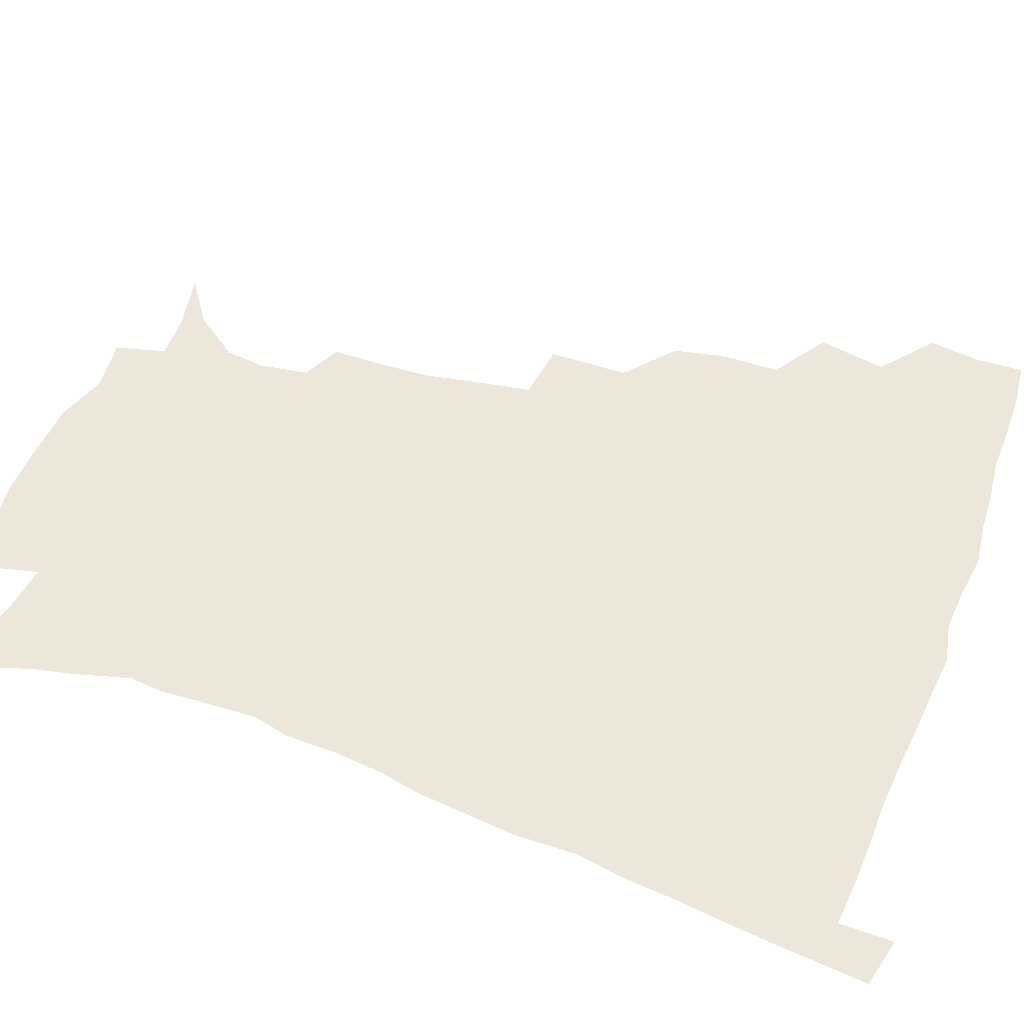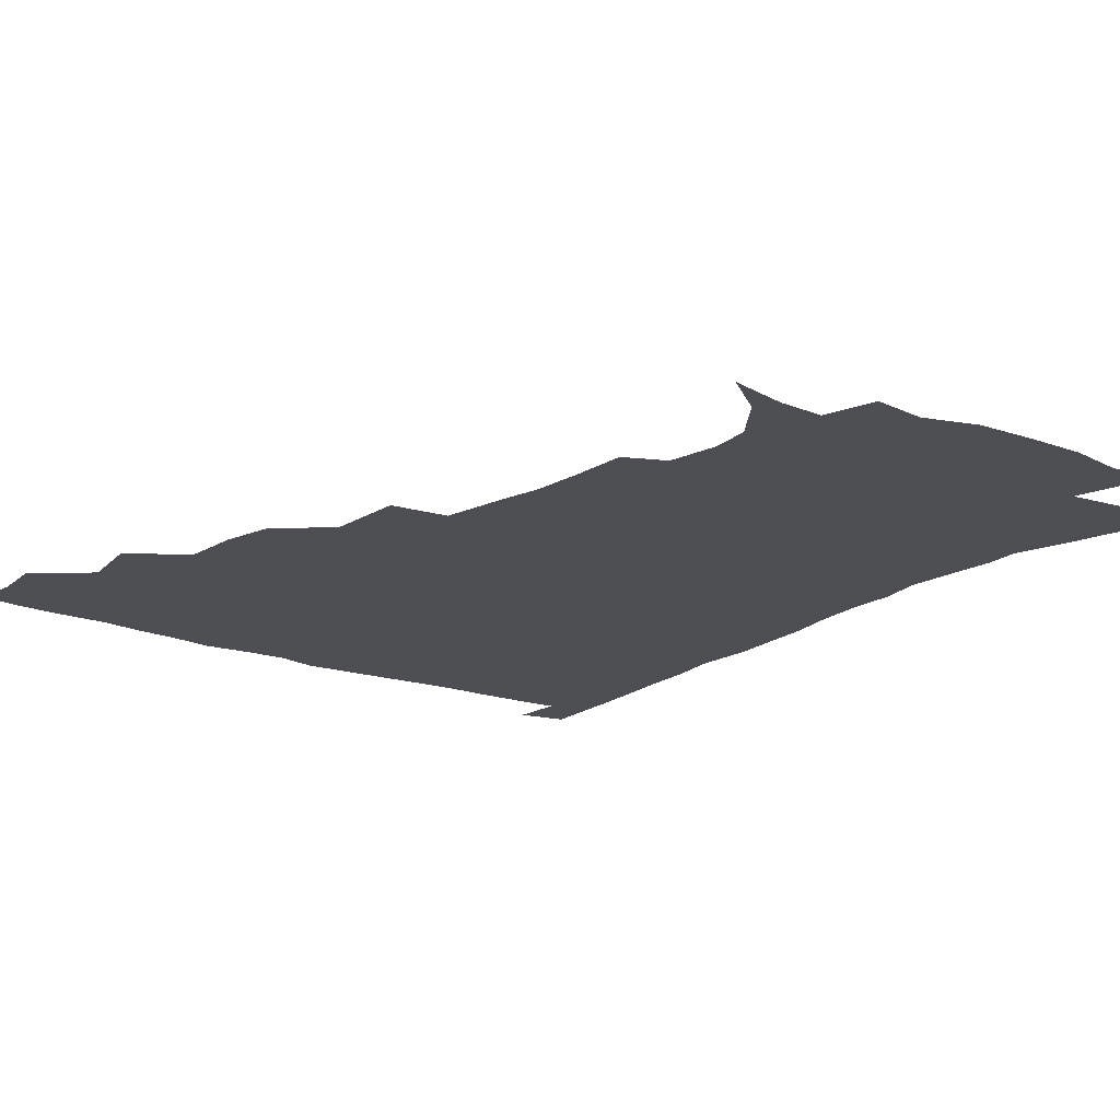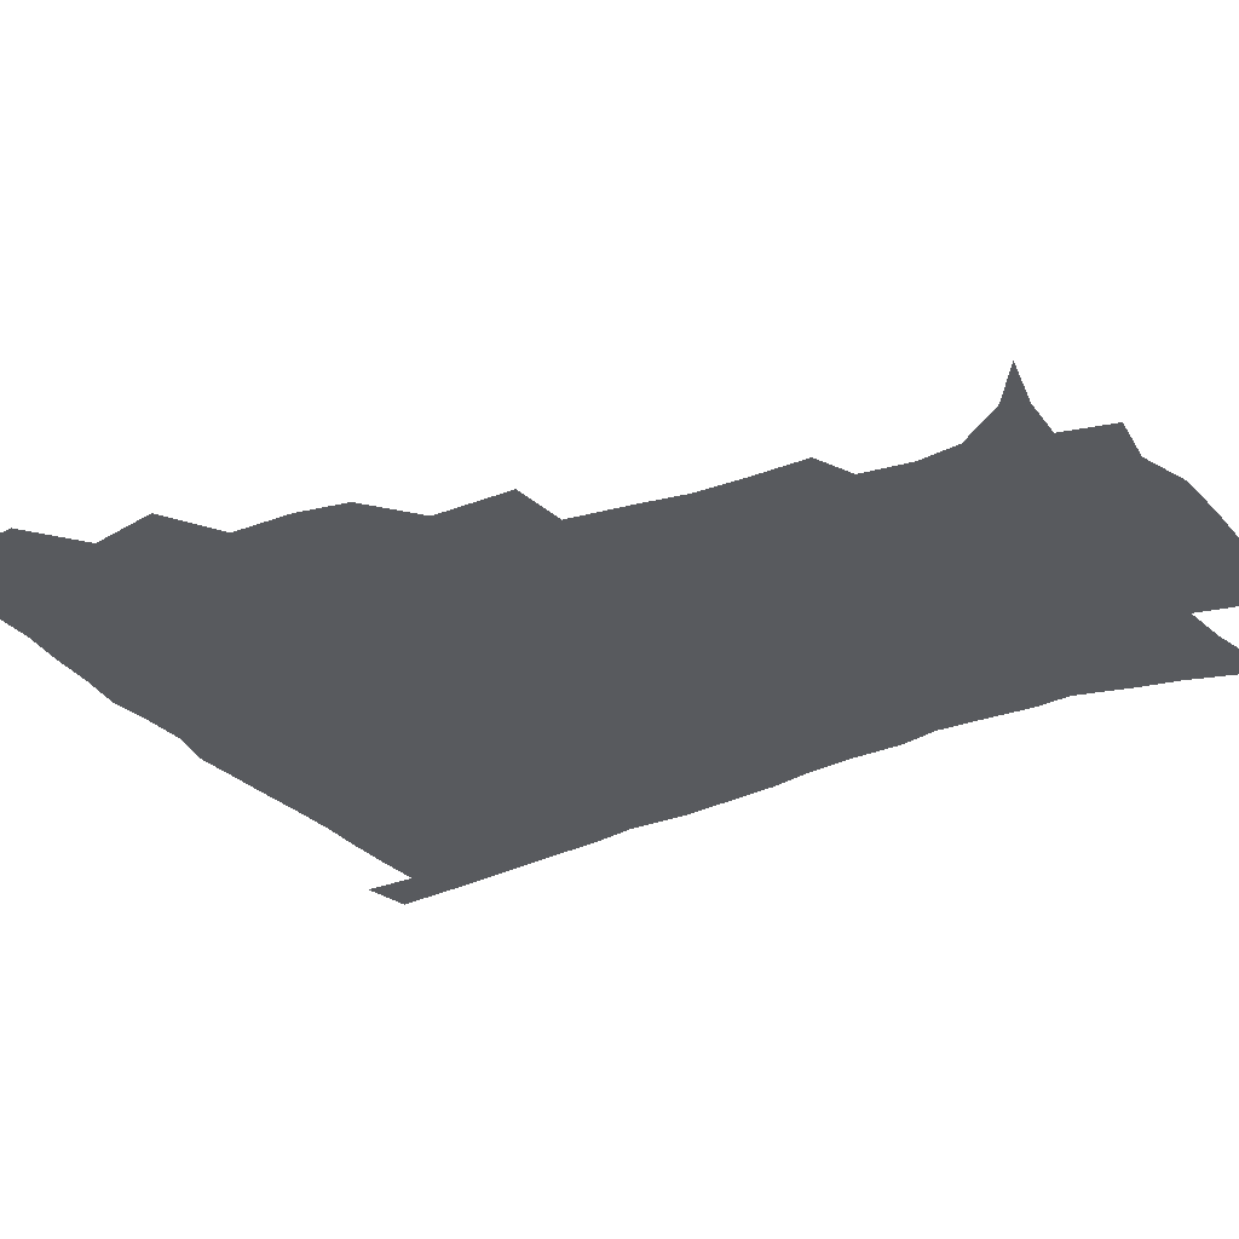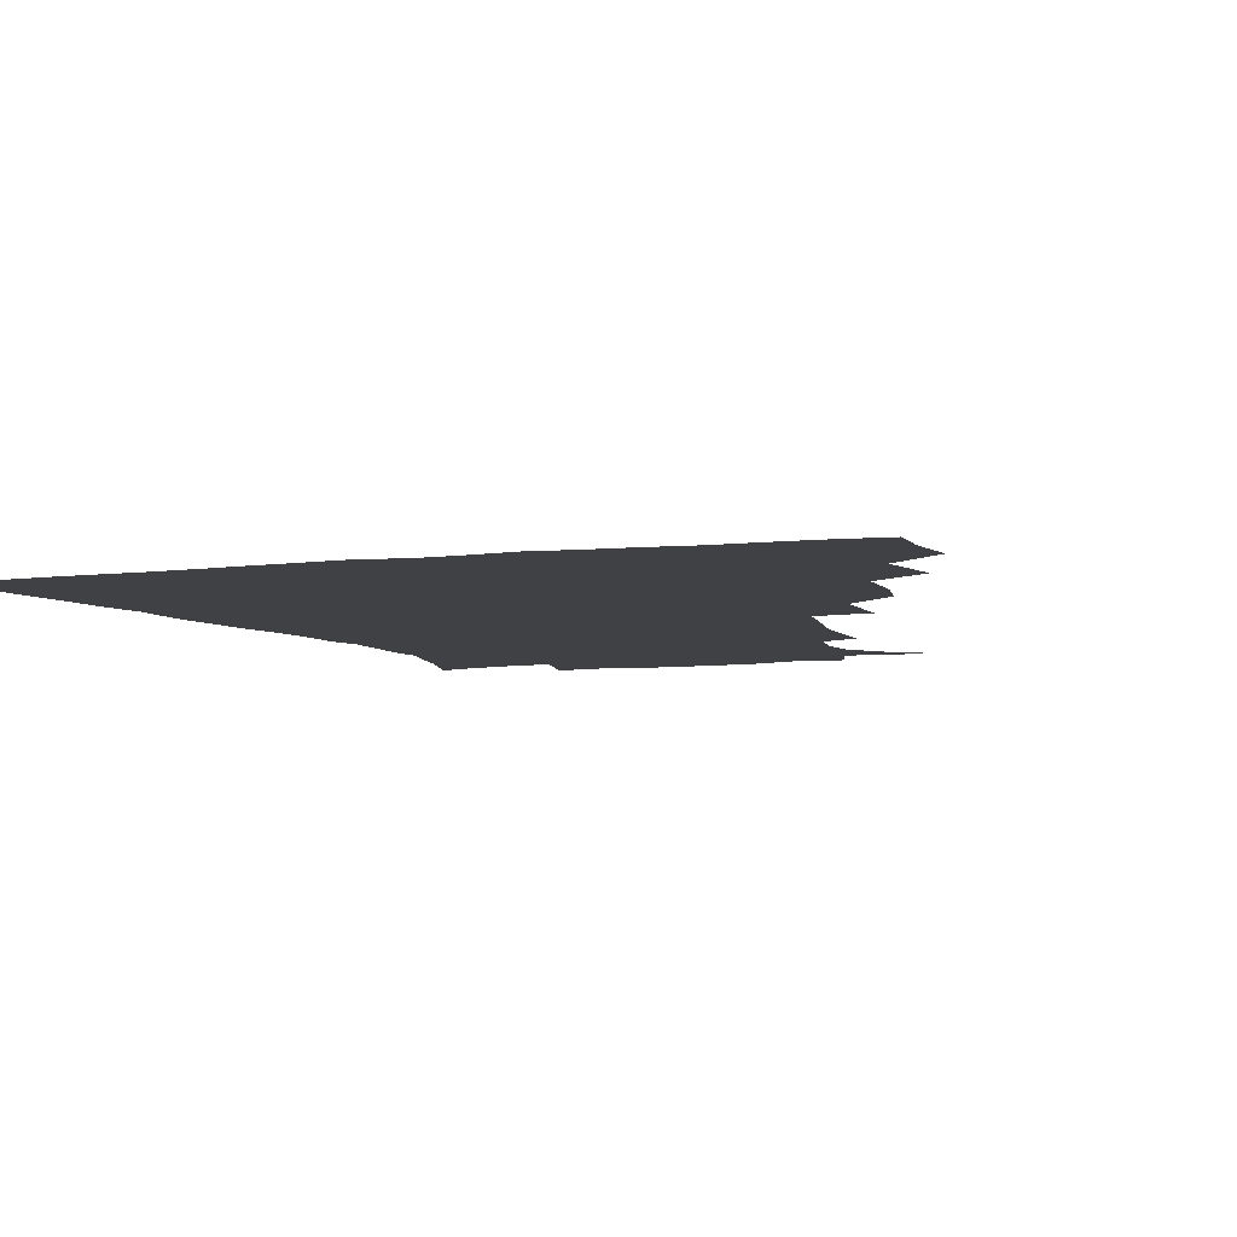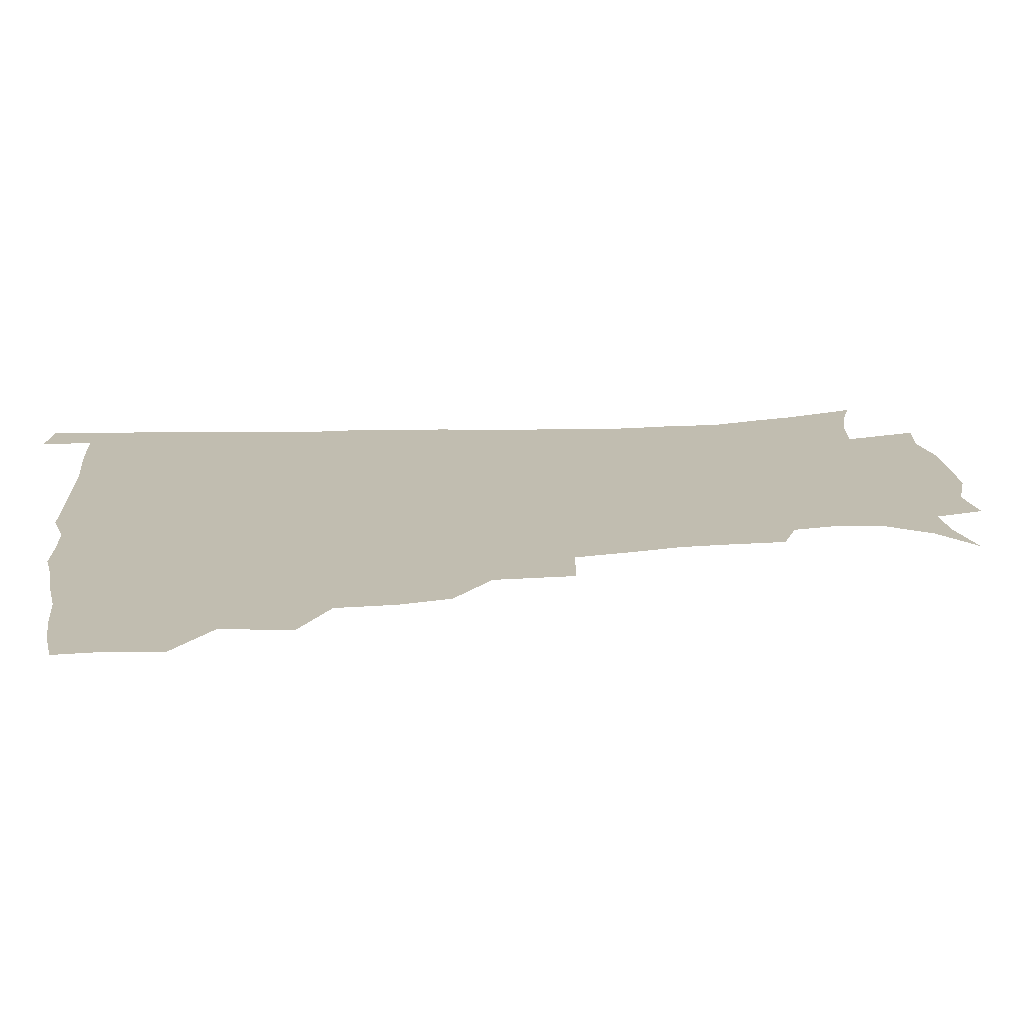
<metadata>
{"format":"obj","ext":"obj","renderer":"f3d","projection":"perspective","resolution":1024,"background":"white","views":[{"elev":53.1,"azim":111.0,"up":"+Z"},{"elev":-17.6,"azim":-37.7,"up":"+Z"},{"elev":-30.5,"azim":-58.8,"up":"+Z"},{"elev":-5.6,"azim":-158.5,"up":"+Z"},{"elev":16.7,"azim":-96.9,"up":"+Z"}]}
</metadata>
<code>
v 435.8 401.3 0
v 437.7 419.2 0
v 437 434.9 0
v 449.8 363.8 0
v 453.8 386.8 0
v 452.8 403.1 0
v 453.6 419.6 0
v 452.2 436.8 0
v 473.2 314.4 0
v 469.5 331.4 0
v 468.7 351.7 0
v 470.9 373.5 0
v 470.1 389.5 0
v 469.4 405 0
v 468.7 420.2 0
v 467.5 437.2 0
v 490.7 273.2 0
v 490 300.2 0
v 488.5 324.2 0
v 487 341.6 0
v 487.1 360.2 0
v 486.3 376 0
v 485.5 391.1 0
v 484.7 405.8 0
v 483.7 420.8 0
v 482.8 437 0
v 518.1 198.7 0
v 517.7 217.3 0
v 516.7 234.6 0
v 513.7 249.1 0
v 509.9 270.9 0
v 506.2 291.1 0
v 504.2 310.4 0
v 501.8 326.2 0
v 501.3 343.7 0
v 501.7 361.9 0
v 501.3 377.4 0
v 500.4 392 0
v 499.6 406.4 0
v 498.7 420.7 0
v 497.5 438.7 0
v 505.7 135.5 0
v 521.4 146.7 0
v 532.5 162.4 0
v 534 176.1 0
v 531.2 192.5 0
v 530.7 214 0
v 529.2 230.7 0
v 527.1 246.5 0
v 524.4 263.4 0
v 521.8 281.7 0
v 520.2 300.3 0
v 519.6 318.9 0
v 518.7 334.4 0
v 516.9 348.5 0
v 517.1 364.8 0
v 516.1 378.6 0
v 515 392.7 0
v 514 407.1 0
v 513.1 421.7 0
v 512 439.6 0
v 525.2 139.5 0
v 537.2 153.4 0
v 543.6 170.9 0
v 543.3 187.2 0
v 541.8 203.1 0
v 542.2 224.7 0
v 539.9 238.3 0
v 538 253.6 0
v 536.2 270.8 0
v 534.1 286 0
v 533.3 304.8 0
v 532.6 319.6 0
v 532.3 336.5 0
v 531.5 350.9 0
v 531 365.3 0
v 531.3 379.8 0
v 529.5 393.5 0
v 528.9 407.5 0
v 527.7 423 0
v 526.3 441.5 0
v 540.4 139.8 0
v 552.8 162.2 0
v 554.9 179.9 0
v 553.9 194.3 0
v 553.7 212.9 0
v 553.2 230.8 0
v 551.4 244.6 0
v 550.3 261.1 0
v 548.4 274.3 0
v 547.1 290.2 0
v 546.1 304.9 0
v 546.3 322.9 0
v 546.2 338.1 0
v 545.5 351.9 0
v 545 365.6 0
v 545.2 380.2 0
v 544.5 393.5 0
v 544 407.1 0
v 542.7 422.4 0
v 541.2 439.7 0
v 545.1 122.8 0
v 558.9 146.7 0
v 564.5 165.6 0
v 565.8 184.6 0
v 565.6 200.5 0
v 564.9 217 0
v 564.4 233 0
v 562.9 247.6 0
v 562 263.1 0
v 561.1 278.1 0
v 560.1 292.8 0
v 560.5 310.5 0
v 559.4 323.3 0
v 560 340.2 0
v 559.4 352.8 0
v 559.7 367.2 0
v 559.1 380.4 0
v 558.4 393.9 0
v 558.1 407.5 0
v 557.2 421.8 0
v 555.6 438.8 0
v 562.6 124.6 0
v 573.3 148.7 0
v 576.9 169.8 0
v 577.2 185.3 0
v 576.8 202.3 0
v 575.6 220.6 0
v 576.5 237.6 0
v 574.8 249.9 0
v 574.4 265.5 0
v 573.8 279.4 0
v 573.1 294.1 0
v 573.3 311.7 0
v 573.6 326.6 0
v 573.3 340 0
v 573.2 353.5 0
v 573.7 368.2 0
v 573 380.8 0
v 573 394.2 0
v 572.2 408.1 0
v 571.3 422.5 0
v 569.4 441.7 0
v 579.6 118.8 0
v 587.2 150 0
v 588.6 169.9 0
v 589 187.4 0
v 588.7 205.2 0
v 587.7 218.1 0
v 586.5 240.8 0
v 587.1 252.6 0
v 587.1 266.2 0
v 586.6 281.4 0
v 586.2 295.9 0
v 586.3 312.3 0
v 586.5 327.1 0
v 586.9 340.3 0
v 586.9 353.4 0
v 587.2 367.8 0
v 587.3 381 0
v 587.2 394.4 0
v 586.9 407.9 0
v 585.5 423.6 0
v 583.7 440.5 0
v 598.9 117.5 0
v 600.9 149.5 0
v 600.8 170.1 0
v 600.7 189 0
v 600.3 205.6 0
v 600.7 218.6 0
v 599.8 233.6 0
v 599.3 248.4 0
v 598.7 266.8 0
v 599 282.3 0
v 599 296.7 0
v 599.2 312.3 0
v 599.7 325.5 0
v 600.1 340.9 0
v 600.6 354.1 0
v 601.1 368 0
v 601.5 381.2 0
v 601.4 394.6 0
v 601.1 408.6 0
v 600 423.6 0
v 598.3 439.4 0
v 617.7 117.1 0
v 614.8 149.2 0
v 613.7 168.2 0
v 612.4 187.7 0
v 611.8 204.2 0
v 612 221.2 0
v 611.3 236.4 0
v 611.2 253 0
v 611.3 266.3 0
v 611.1 282.2 0
v 611.6 296.5 0
v 612 310.8 0
v 612.7 326.2 0
v 613.2 339.8 0
v 614 354.5 0
v 614.7 368.1 0
v 615.4 381.2 0
v 616.2 394.6 0
v 616.5 407.9 0
v 615.4 422.6 0
v 613.8 438 0
v 635.5 119.9 0
v 629.9 145.7 0
v 626.2 168.1 0
v 624.7 185.2 0
v 623.3 203.3 0
v 622.9 221 0
v 622.7 236.2 0
v 622.8 250.6 0
v 623.2 265.9 0
v 623.6 279.4 0
v 623.9 294.7 0
v 624.8 308.2 0
v 624.8 326.6 0
v 626.1 339.3 0
v 626.9 354.4 0
v 628.1 367 0
v 629.1 380.7 0
v 629.9 394.2 0
v 630.6 407.9 0
v 630.8 421.8 0
v 629.6 436.9 0
v 652 117.2 0
v 645.3 143.4 0
v 640.5 163.1 0
v 636.6 183.9 0
v 634.9 201.1 0
v 633.9 218.5 0
v 634.3 232.5 0
v 635.4 244.7 0
v 634.3 264 0
v 635.5 277.3 0
v 636 292.3 0
v 638.2 304.1 0
v 638.1 321.5 0
v 639.3 335.9 0
v 639.4 352.7 0
v 641.4 365.6 0
v 642.6 381.5 0
v 643.7 394 0
v 644.6 407.6 0
v 645.3 421.4 0
v 644.5 436.8 0
v 661.8 141.3 0
v 653.4 162 0
v 649.7 179 0
v 647.1 196.2 0
v 645.5 213.2 0
v 645.3 229 0
v 646.2 242.6 0
v 646.8 257.2 0
v 647.3 273 0
v 648.8 286.7 0
v 649.6 303.3 0
v 650.6 318.1 0
v 652.9 331.2 0
v 653.5 347.3 0
v 654.7 362.8 0
v 655.4 379.5 0
v 657.2 393.3 0
v 658.7 406.9 0
v 659.6 421.1 0
v 659.8 436.2 0
v 676.4 137.7 0
v 669 155.3 0
v 663.5 172.7 0
v 660.5 188.6 0
v 658.2 204.9 0
v 657.5 220.6 0
v 657.6 235.7 0
v 658.4 250.2 0
v 659.6 265.1 0
v 660.1 281.8 0
v 661.7 296.8 0
v 664.8 309.6 0
v 665.1 327.5 0
v 665.8 344.6 0
v 667.7 359.6 0
v 669.4 375.2 0
v 671.3 390.4 0
v 672.8 405.8 0
v 674.2 420.3 0
v 675.1 435.1 0
v 674.9 453 0
v 690.3 132.6 0
v 685.8 145.7 0
v 681.1 160 0
v 678 173.6 0
v 672.6 192.5 0
v 673.7 203.5 0
v 672.5 219.6 0
v 671.6 236.8 0
v 674.4 249.3 0
v 674.6 267 0
v 676.1 283.1 0
v 679 297.6 0
v 680.5 314.4 0
v 682 331 0
v 681.4 352.1 0
v 684 367.8 0
v 685.4 386.4 0
v 687.3 403.4 0
v 688.9 419 0
v 690.1 434.2 0
v 691.4 449.5 0
f 5 6 1
f 1 6 2
f 6 7 2
f 2 7 3
f 7 8 3
f 11 12 4
f 4 12 5
f 12 13 5
f 5 13 6
f 13 14 6
f 6 14 7
f 14 15 7
f 7 15 8
f 15 16 8
f 18 19 9
f 9 19 10
f 19 20 10
f 10 20 11
f 20 21 11
f 11 21 12
f 21 22 12
f 12 22 13
f 22 23 13
f 13 23 14
f 23 24 14
f 14 24 15
f 24 25 15
f 15 25 16
f 25 26 16
f 31 32 17
f 17 32 18
f 32 33 18
f 18 33 19
f 33 34 19
f 19 34 20
f 34 35 20
f 20 35 21
f 35 36 21
f 21 36 22
f 36 37 22
f 22 37 23
f 37 38 23
f 23 38 24
f 38 39 24
f 24 39 25
f 39 40 25
f 25 40 26
f 40 41 26
f 46 47 27
f 27 47 28
f 47 48 28
f 28 48 29
f 48 49 29
f 29 49 30
f 49 50 30
f 30 50 31
f 50 51 31
f 31 51 32
f 51 52 32
f 32 52 33
f 52 53 33
f 33 53 34
f 53 54 34
f 34 54 35
f 54 55 35
f 35 55 36
f 55 56 36
f 36 56 37
f 56 57 37
f 37 57 38
f 57 58 38
f 38 58 39
f 58 59 39
f 39 59 40
f 59 60 40
f 40 60 41
f 60 61 41
f 42 62 43
f 62 63 43
f 43 63 44
f 63 64 44
f 44 64 45
f 64 65 45
f 45 65 46
f 65 66 46
f 46 66 47
f 66 67 47
f 47 67 48
f 67 68 48
f 48 68 49
f 68 69 49
f 49 69 50
f 69 70 50
f 50 70 51
f 70 71 51
f 51 71 52
f 71 72 52
f 52 72 53
f 72 73 53
f 53 73 54
f 73 74 54
f 54 74 55
f 74 75 55
f 55 75 56
f 75 76 56
f 56 76 57
f 76 77 57
f 57 77 58
f 77 78 58
f 58 78 59
f 78 79 59
f 59 79 60
f 79 80 60
f 60 80 61
f 80 81 61
f 62 82 63
f 82 83 63
f 63 83 64
f 83 84 64
f 64 84 65
f 84 85 65
f 65 85 66
f 85 86 66
f 66 86 67
f 86 87 67
f 67 87 68
f 87 88 68
f 68 88 69
f 88 89 69
f 69 89 70
f 89 90 70
f 70 90 71
f 90 91 71
f 71 91 72
f 91 92 72
f 72 92 73
f 92 93 73
f 73 93 74
f 93 94 74
f 74 94 75
f 94 95 75
f 75 95 76
f 95 96 76
f 76 96 77
f 96 97 77
f 77 97 78
f 97 98 78
f 78 98 79
f 98 99 79
f 79 99 80
f 99 100 80
f 80 100 81
f 100 101 81
f 102 103 82
f 82 103 83
f 103 104 83
f 83 104 84
f 104 105 84
f 84 105 85
f 105 106 85
f 85 106 86
f 106 107 86
f 86 107 87
f 107 108 87
f 87 108 88
f 108 109 88
f 88 109 89
f 109 110 89
f 89 110 90
f 110 111 90
f 90 111 91
f 111 112 91
f 91 112 92
f 112 113 92
f 92 113 93
f 113 114 93
f 93 114 94
f 114 115 94
f 94 115 95
f 115 116 95
f 95 116 96
f 116 117 96
f 96 117 97
f 117 118 97
f 97 118 98
f 118 119 98
f 98 119 99
f 119 120 99
f 99 120 100
f 120 121 100
f 100 121 101
f 121 122 101
f 102 123 103
f 123 124 103
f 103 124 104
f 124 125 104
f 104 125 105
f 125 126 105
f 105 126 106
f 126 127 106
f 106 127 107
f 127 128 107
f 107 128 108
f 128 129 108
f 108 129 109
f 129 130 109
f 109 130 110
f 130 131 110
f 110 131 111
f 131 132 111
f 111 132 112
f 132 133 112
f 112 133 113
f 133 134 113
f 113 134 114
f 134 135 114
f 114 135 115
f 135 136 115
f 115 136 116
f 136 137 116
f 116 137 117
f 137 138 117
f 117 138 118
f 138 139 118
f 118 139 119
f 139 140 119
f 119 140 120
f 140 141 120
f 120 141 121
f 141 142 121
f 121 142 122
f 142 143 122
f 123 144 124
f 144 145 124
f 124 145 125
f 145 146 125
f 125 146 126
f 146 147 126
f 126 147 127
f 147 148 127
f 127 148 128
f 148 149 128
f 128 149 129
f 149 150 129
f 129 150 130
f 150 151 130
f 130 151 131
f 151 152 131
f 131 152 132
f 152 153 132
f 132 153 133
f 153 154 133
f 133 154 134
f 154 155 134
f 134 155 135
f 155 156 135
f 135 156 136
f 156 157 136
f 136 157 137
f 157 158 137
f 137 158 138
f 158 159 138
f 138 159 139
f 159 160 139
f 139 160 140
f 160 161 140
f 140 161 141
f 161 162 141
f 141 162 142
f 162 163 142
f 142 163 143
f 163 164 143
f 144 165 145
f 165 166 145
f 145 166 146
f 166 167 146
f 146 167 147
f 167 168 147
f 147 168 148
f 168 169 148
f 148 169 149
f 169 170 149
f 149 170 150
f 170 171 150
f 150 171 151
f 171 172 151
f 151 172 152
f 172 173 152
f 152 173 153
f 173 174 153
f 153 174 154
f 174 175 154
f 154 175 155
f 175 176 155
f 155 176 156
f 176 177 156
f 156 177 157
f 177 178 157
f 157 178 158
f 178 179 158
f 158 179 159
f 179 180 159
f 159 180 160
f 180 181 160
f 160 181 161
f 181 182 161
f 161 182 162
f 182 183 162
f 162 183 163
f 183 184 163
f 163 184 164
f 184 185 164
f 165 186 166
f 186 187 166
f 166 187 167
f 187 188 167
f 167 188 168
f 188 189 168
f 168 189 169
f 189 190 169
f 169 190 170
f 190 191 170
f 170 191 171
f 191 192 171
f 171 192 172
f 192 193 172
f 172 193 173
f 193 194 173
f 173 194 174
f 194 195 174
f 174 195 175
f 195 196 175
f 175 196 176
f 196 197 176
f 176 197 177
f 197 198 177
f 177 198 178
f 198 199 178
f 178 199 179
f 199 200 179
f 179 200 180
f 200 201 180
f 180 201 181
f 201 202 181
f 181 202 182
f 202 203 182
f 182 203 183
f 203 204 183
f 183 204 184
f 204 205 184
f 184 205 185
f 205 206 185
f 186 207 187
f 207 208 187
f 187 208 188
f 208 209 188
f 188 209 189
f 209 210 189
f 189 210 190
f 210 211 190
f 190 211 191
f 211 212 191
f 191 212 192
f 212 213 192
f 192 213 193
f 213 214 193
f 193 214 194
f 214 215 194
f 194 215 195
f 215 216 195
f 195 216 196
f 216 217 196
f 196 217 197
f 217 218 197
f 197 218 198
f 218 219 198
f 198 219 199
f 219 220 199
f 199 220 200
f 220 221 200
f 200 221 201
f 221 222 201
f 201 222 202
f 222 223 202
f 202 223 203
f 223 224 203
f 203 224 204
f 224 225 204
f 204 225 205
f 225 226 205
f 205 226 206
f 226 227 206
f 207 228 208
f 228 229 208
f 208 229 209
f 229 230 209
f 209 230 210
f 230 231 210
f 210 231 211
f 231 232 211
f 211 232 212
f 232 233 212
f 212 233 213
f 233 234 213
f 213 234 214
f 234 235 214
f 214 235 215
f 235 236 215
f 215 236 216
f 236 237 216
f 216 237 217
f 237 238 217
f 217 238 218
f 238 239 218
f 218 239 219
f 239 240 219
f 219 240 220
f 240 241 220
f 220 241 221
f 241 242 221
f 221 242 222
f 242 243 222
f 222 243 223
f 243 244 223
f 223 244 224
f 244 245 224
f 224 245 225
f 245 246 225
f 225 246 226
f 246 247 226
f 226 247 227
f 247 248 227
f 229 249 230
f 249 250 230
f 230 250 231
f 250 251 231
f 231 251 232
f 251 252 232
f 232 252 233
f 252 253 233
f 233 253 234
f 253 254 234
f 234 254 235
f 254 255 235
f 235 255 236
f 255 256 236
f 236 256 237
f 256 257 237
f 237 257 238
f 257 258 238
f 238 258 239
f 258 259 239
f 239 259 240
f 259 260 240
f 240 260 241
f 260 261 241
f 241 261 242
f 261 262 242
f 242 262 243
f 262 263 243
f 243 263 244
f 263 264 244
f 244 264 245
f 264 265 245
f 245 265 246
f 265 266 246
f 246 266 247
f 266 267 247
f 247 267 248
f 267 268 248
f 249 269 250
f 269 270 250
f 250 270 251
f 270 271 251
f 251 271 252
f 271 272 252
f 252 272 253
f 272 273 253
f 253 273 254
f 273 274 254
f 254 274 255
f 274 275 255
f 255 275 256
f 275 276 256
f 256 276 257
f 276 277 257
f 257 277 258
f 277 278 258
f 258 278 259
f 278 279 259
f 259 279 260
f 279 280 260
f 260 280 261
f 280 281 261
f 261 281 262
f 281 282 262
f 262 282 263
f 282 283 263
f 263 283 264
f 283 284 264
f 264 284 265
f 284 285 265
f 265 285 266
f 285 286 266
f 266 286 267
f 286 287 267
f 267 287 268
f 287 288 268
f 269 290 270
f 290 291 270
f 270 291 271
f 291 292 271
f 271 292 272
f 292 293 272
f 272 293 273
f 293 294 273
f 273 294 274
f 294 295 274
f 274 295 275
f 295 296 275
f 275 296 276
f 296 297 276
f 276 297 277
f 297 298 277
f 277 298 278
f 298 299 278
f 278 299 279
f 299 300 279
f 279 300 280
f 300 301 280
f 280 301 281
f 301 302 281
f 281 302 282
f 302 303 282
f 282 303 283
f 303 304 283
f 283 304 284
f 304 305 284
f 284 305 285
f 305 306 285
f 285 306 286
f 306 307 286
f 286 307 287
f 307 308 287
f 287 308 288
f 308 309 288
f 288 309 289
f 309 310 289

</code>
